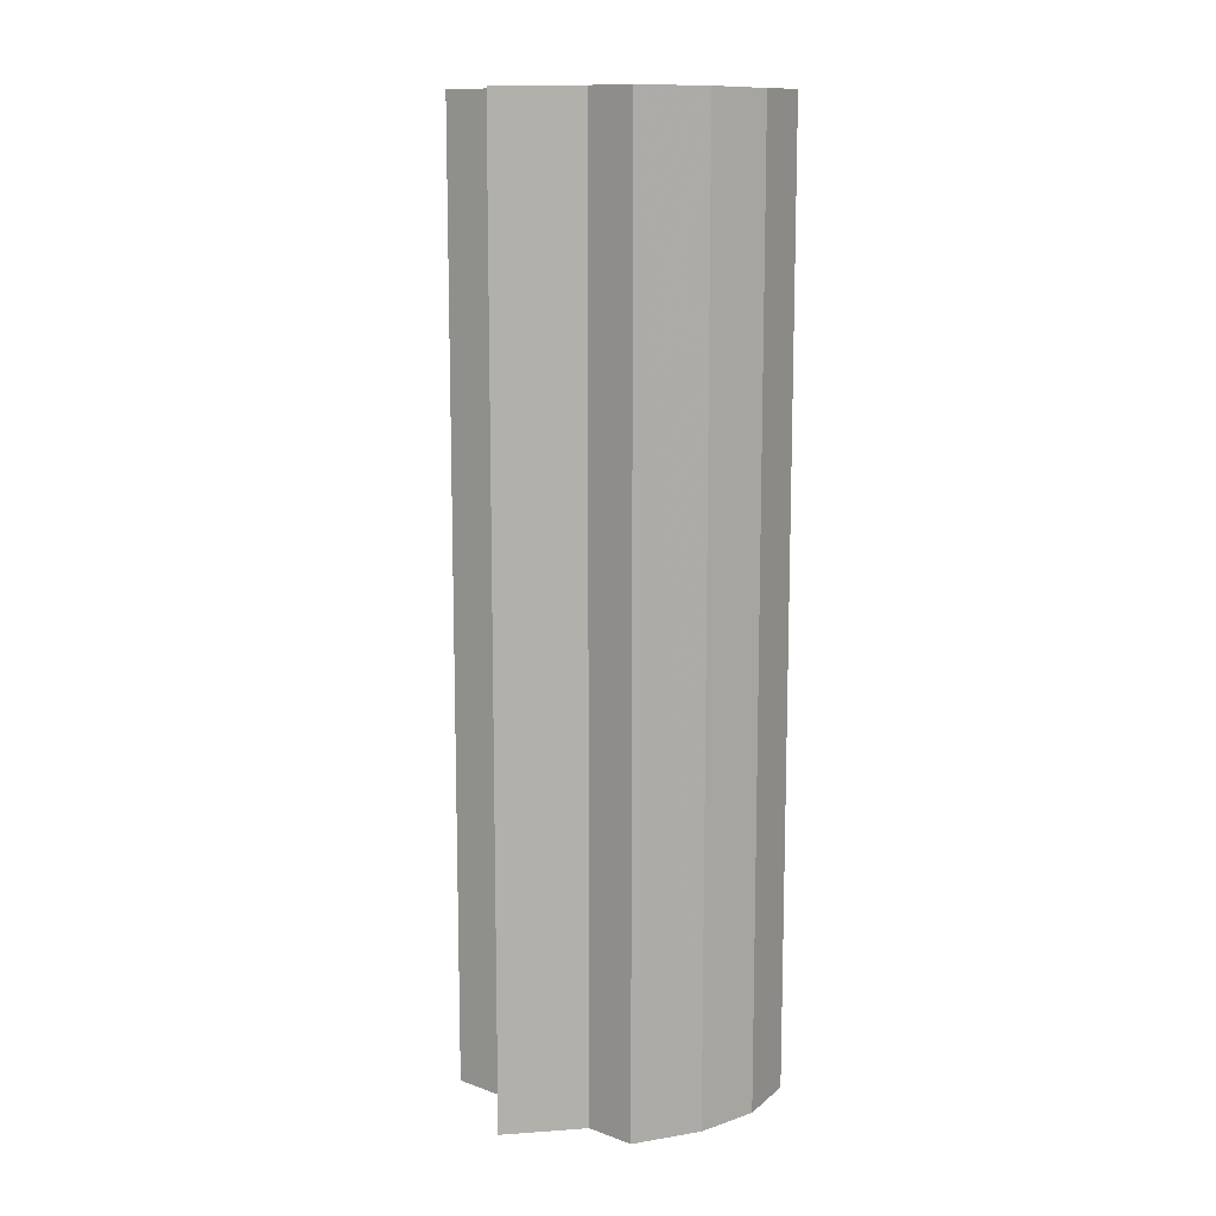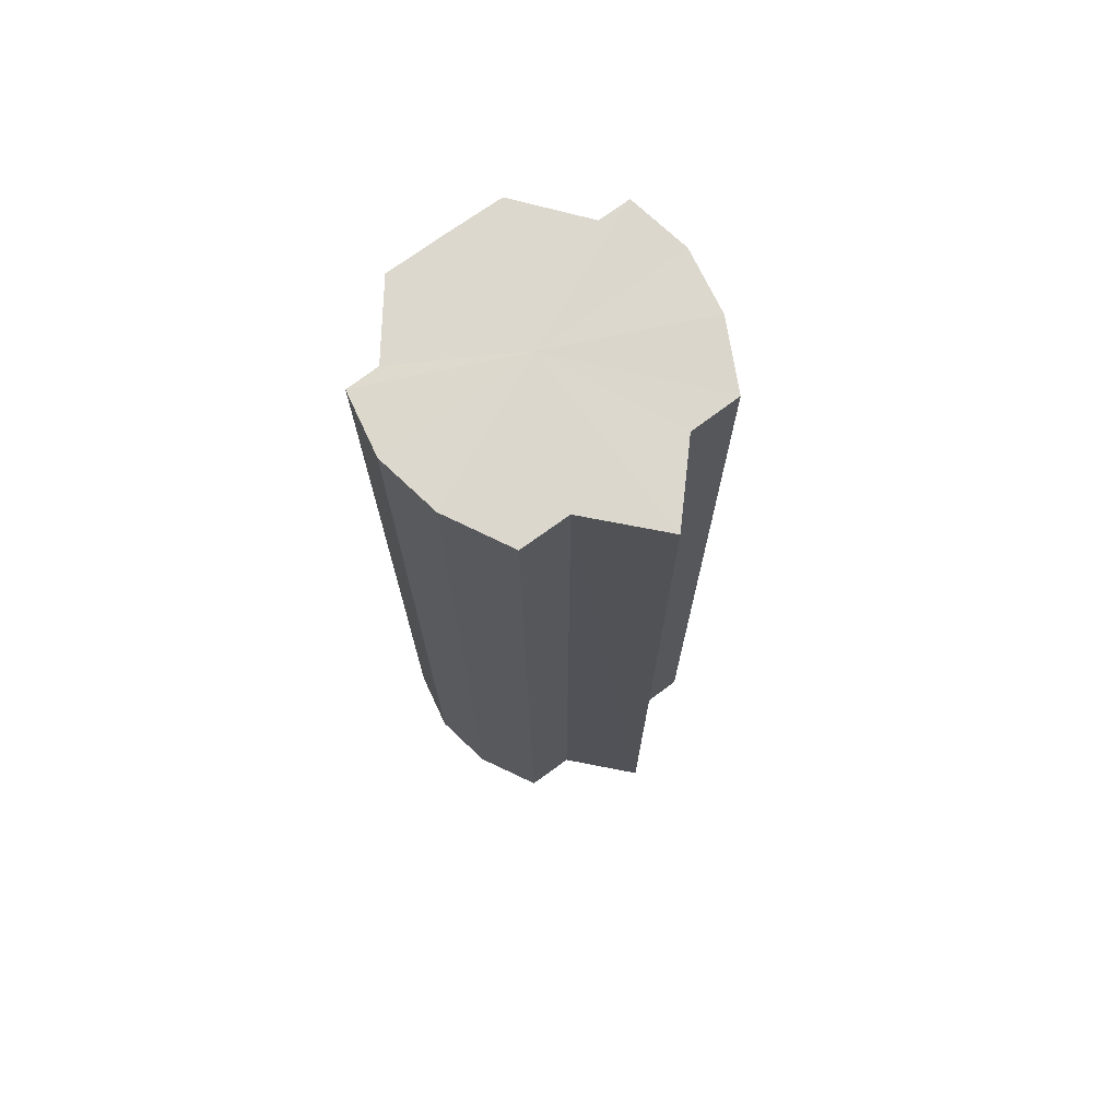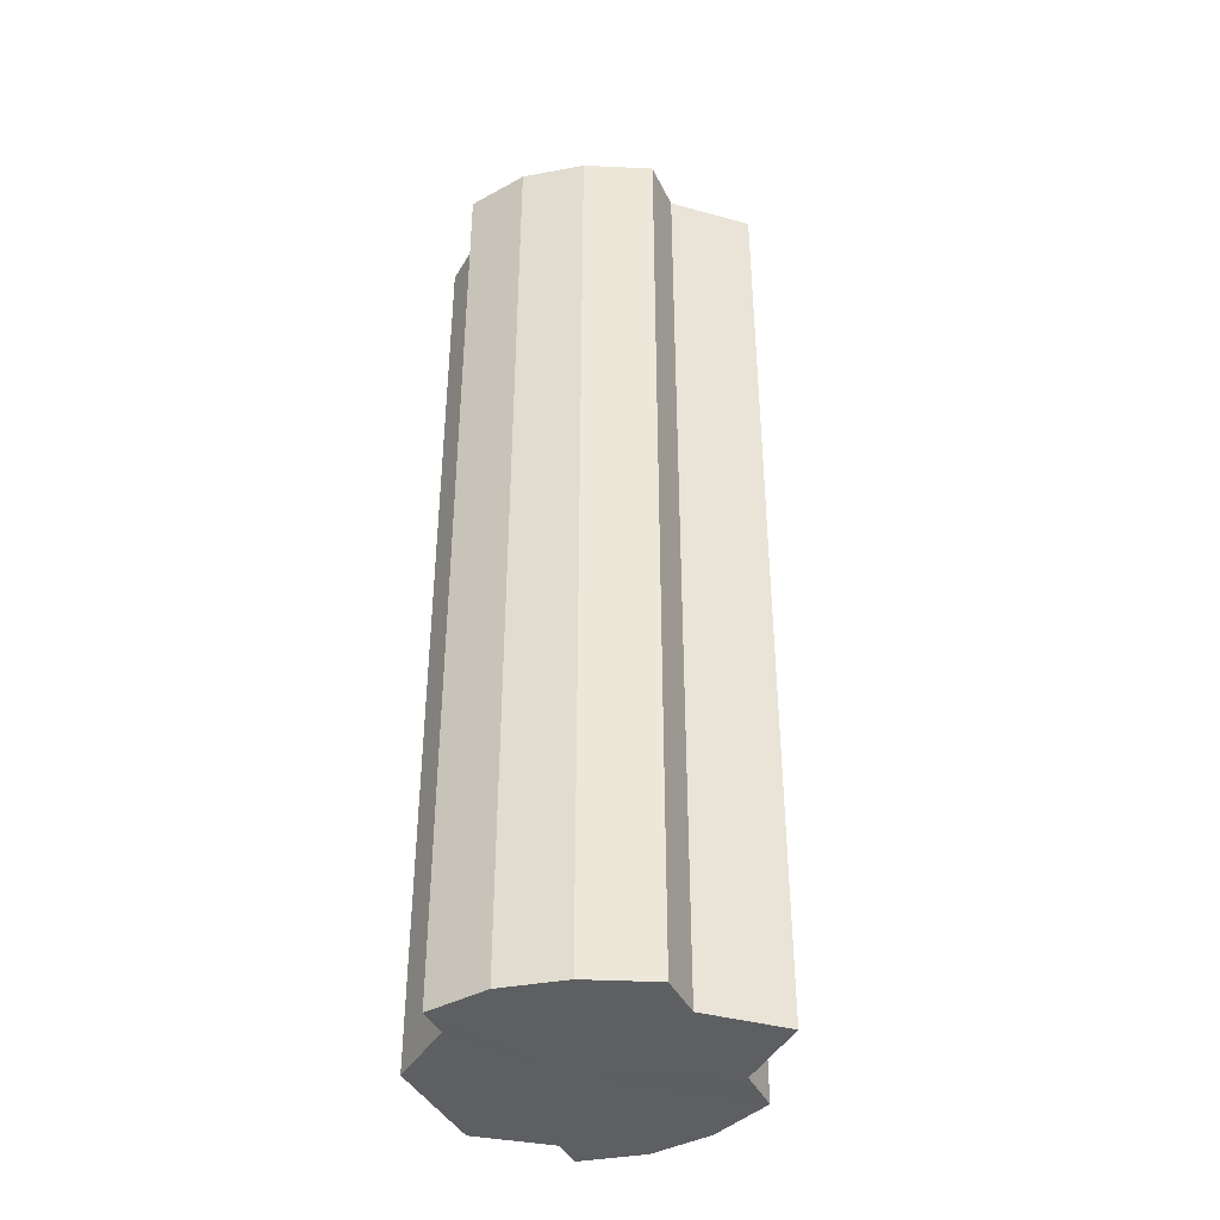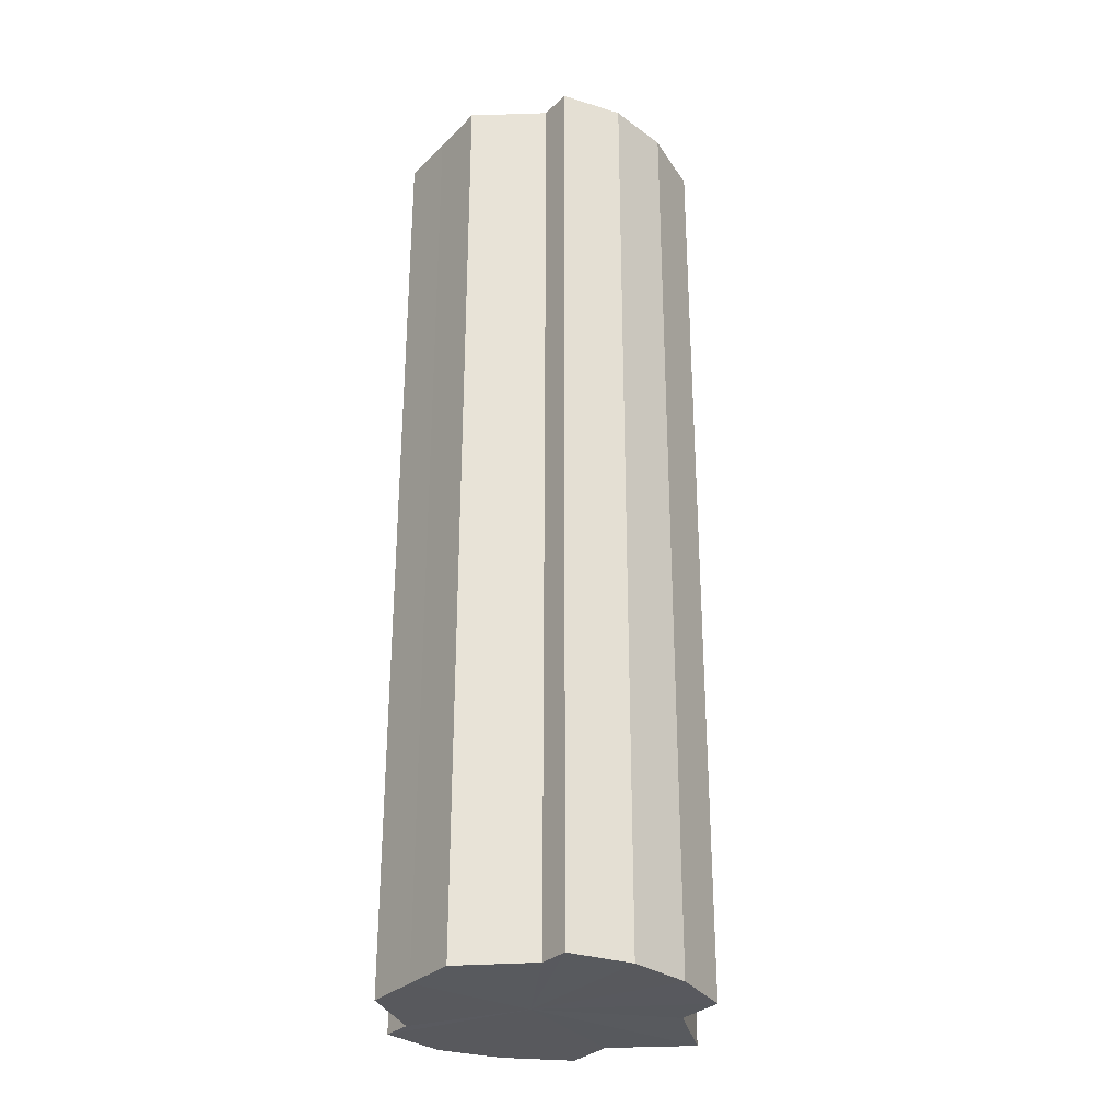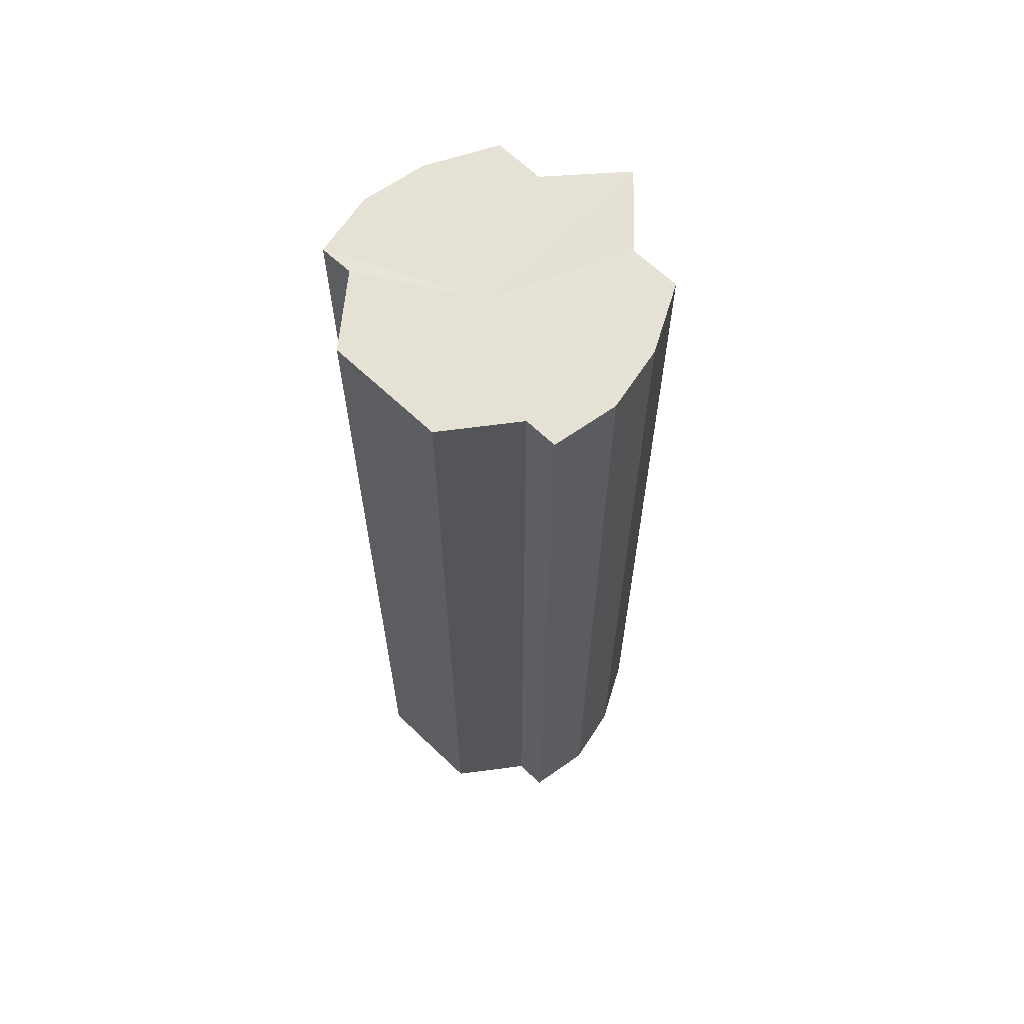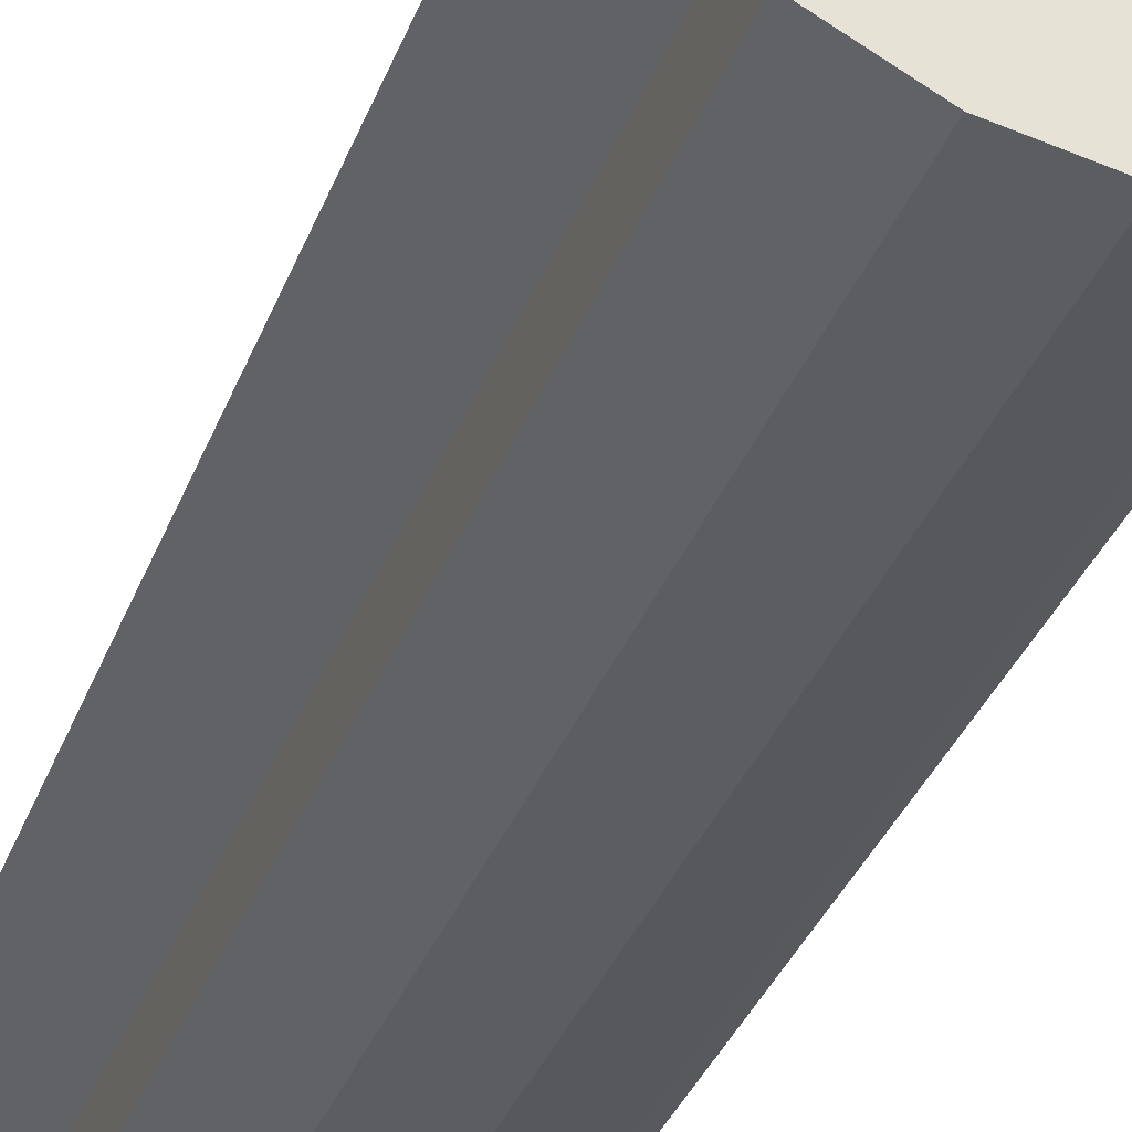
<metadata>
{"format":"obj","ext":"obj","renderer":"f3d","projection":"perspective","resolution":1024,"background":"white","views":[{"elev":11.8,"azim":-50.0,"up":"+Y"},{"elev":72.7,"azim":-126.3,"up":"+Y"},{"elev":-39.6,"azim":-156.2,"up":"+Y"},{"elev":-30.2,"azim":144.5,"up":"+Y"},{"elev":64.3,"azim":133.9,"up":"+Y"},{"elev":-33.9,"azim":-18.7,"up":"+Z"}]}
</metadata>
<code>
o 28191
v 2223 1871 17.79
v 2223 1871 17.78
v 2223 1871 17.79
v 2223 1871 17.77
v 2223 1871 17.78
v 2223 1871 17.8
v 2223 1871 17.8
v 2223 1871 17.77
v 2223 1871 17.77
v 2223 1871 17.81
v 2223 1871 17.81
v 2223 1871 17.76
v 2223 1871 17.77
v 2223 1871 17.81
v 2223 1871 17.81
v 2223 1871 17.77
v 2223 1871 17.76
v 2223 1871 17.81
v 2223 1871 17.81
v 2223 1871 17.77
v 2223 1871 17.77
v 2223 1871 17.81
v 2223 1871 17.81
v 2223 1871 17.78
v 2223 1871 17.77
v 2223 1871 17.79
v 2223 1871 17.78
v 2223 1871 17.81
v 2223 1871 17.81
v 2223 1871 17.8
v 2223 1871 17.8
v 2223 1871 17.79
v 2223 1871 17.79
v 2223 1871 17.8
v 2223 1871 17.8
v 2223 1871 17.81
v 2223 1871 17.81
v 2223 1871 17.81
v 2223 1871 17.81
v 2223 1871 17.81
v 2223 1871 17.81
v 2223 1871 17.81
v 2223 1871 17.81
v 2223 1871 17.81
v 2223 1871 17.81
v 2223 1871 17.8
v 2223 1871 17.8
v 2223 1871 17.79
v 2223 1871 17.79
v 2223 1871 17.78
v 2223 1871 17.78
v 2223 1871 17.77
v 2223 1871 17.77
v 2223 1871 17.77
v 2223 1871 17.77
v 2223 1871 17.76
v 2223 1871 17.76
v 2223 1871 17.77
v 2223 1871 17.77
v 2223 1871 17.77
v 2223 1871 17.77
v 2223 1871 17.78
v 2223 1871 17.78
v 2223 1871 17.79
v 2223 1871 17.79
v 2223 1871 17.79
v 2223 1871 17.78
v 2223 1871 17.8
v 2223 1871 17.77
v 2223 1871 17.81
v 2223 1871 17.77
v 2223 1871 17.81
v 2223 1871 17.76
v 2223 1871 17.81
v 2223 1871 17.77
v 2223 1871 17.81
v 2223 1871 17.77
v 2223 1871 17.81
v 2223 1871 17.78
v 2223 1871 17.8
v 2223 1871 17.79
v 2223 1871 17.79
v 2223 1871 17.79
v 2223 1871 17.78
v 2223 1871 17.8
v 2223 1871 17.77
v 2223 1871 17.81
v 2223 1871 17.77
v 2223 1871 17.81
v 2223 1871 17.76
v 2223 1871 17.81
v 2223 1871 17.77
v 2223 1871 17.81
v 2223 1871 17.77
v 2223 1871 17.81
v 2223 1871 17.78
v 2223 1871 17.8
v 2223 1871 17.79
f 1 2 3
f 2 4 5
f 6 1 7
f 4 8 9
f 10 6 11
f 8 12 13
f 14 10 15
f 12 16 17
f 18 14 19
f 16 20 21
f 22 18 23
f 20 24 25
f 24 26 27
f 28 22 29
f 30 28 31
f 32 30 33
f 33 34 35
f 35 36 37
f 37 38 39
f 39 40 41
f 41 42 43
f 43 44 45
f 45 46 47
f 47 48 49
f 49 50 51
f 51 52 53
f 53 54 55
f 55 56 57
f 57 58 59
f 59 60 61
f 61 62 63
f 63 64 65
f 66 64 67
f 66 68 64
f 66 67 69
f 66 70 68
f 66 69 71
f 66 72 70
f 66 71 73
f 66 74 72
f 66 73 75
f 66 76 74
f 66 75 77
f 66 78 76
f 66 77 79
f 66 80 78
f 66 79 81
f 66 81 80
f 82 83 84
f 82 85 83
f 82 84 86
f 82 87 85
f 82 86 88
f 82 89 87
f 82 88 90
f 82 91 89
f 82 90 92
f 82 93 91
f 82 92 94
f 82 95 93
f 82 94 96
f 82 97 95
f 82 96 98
f 82 98 97

</code>
